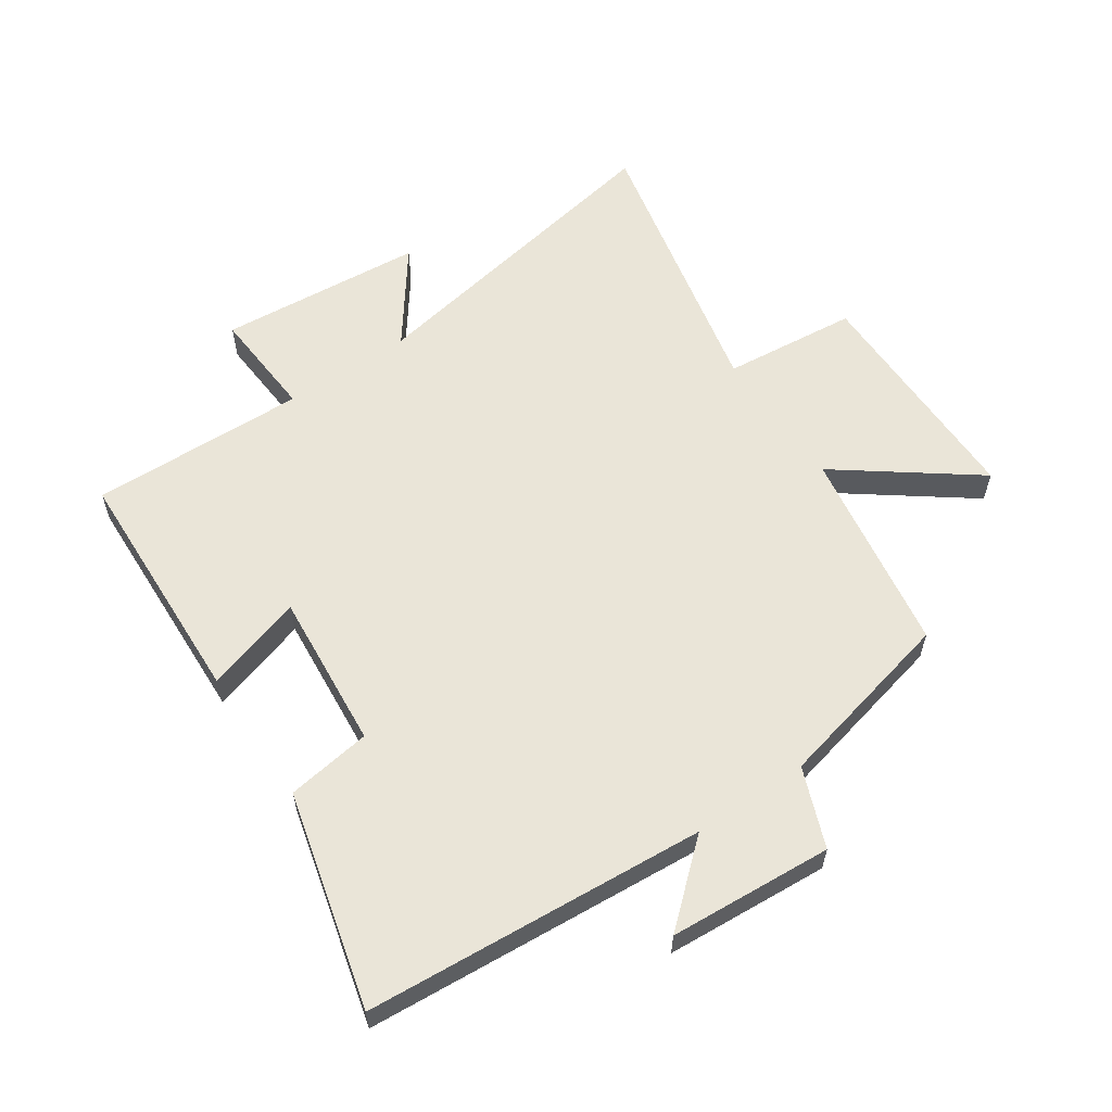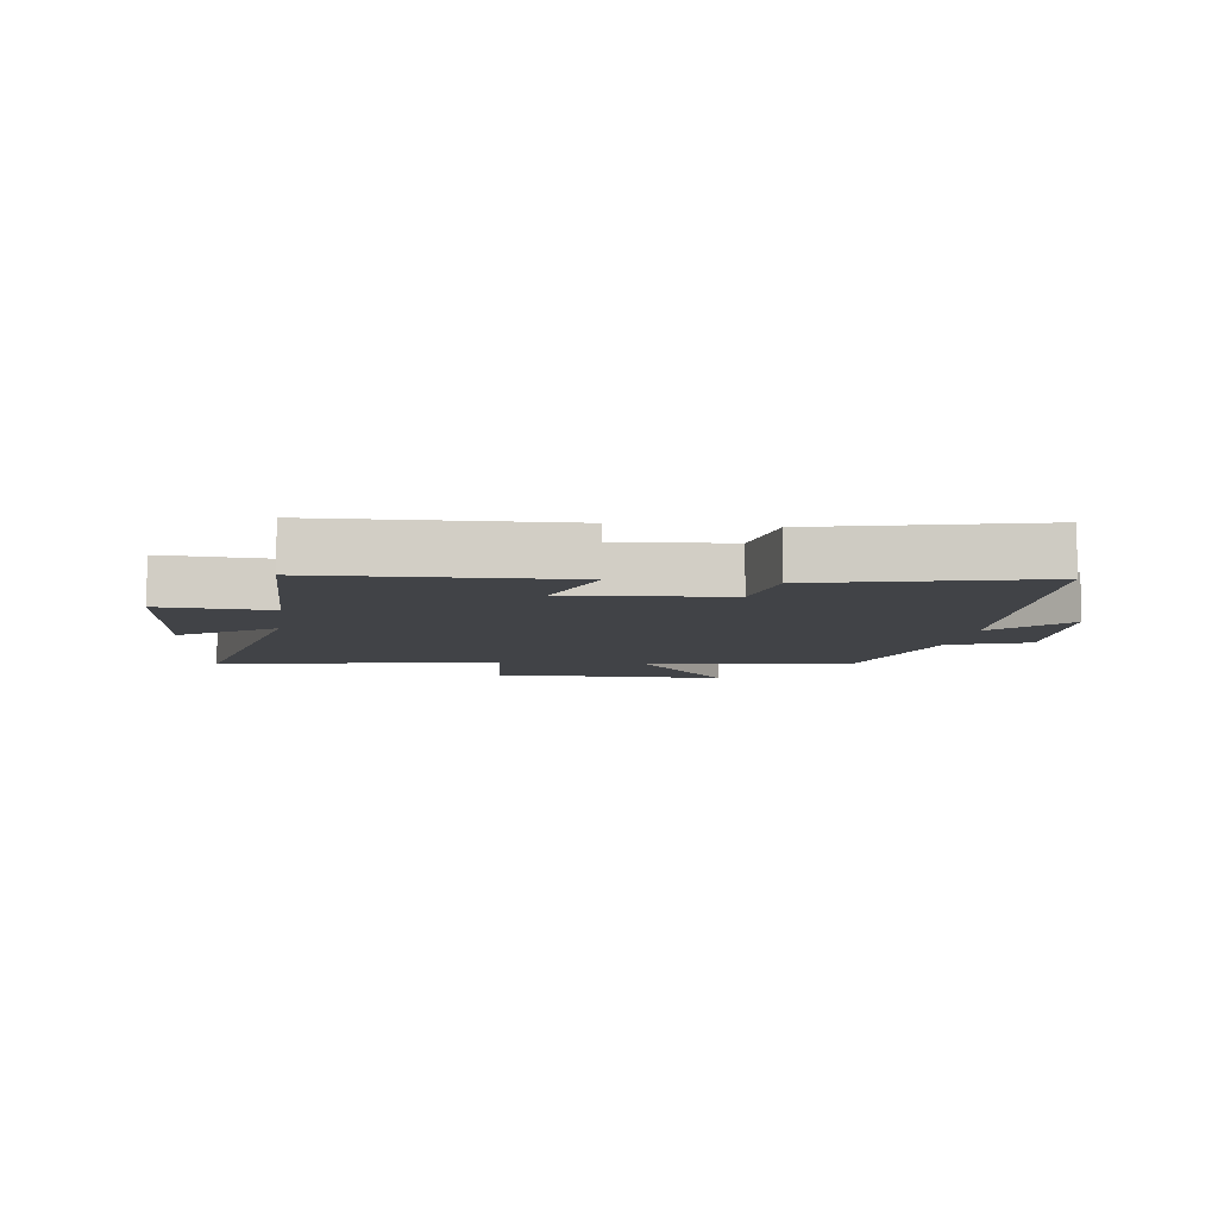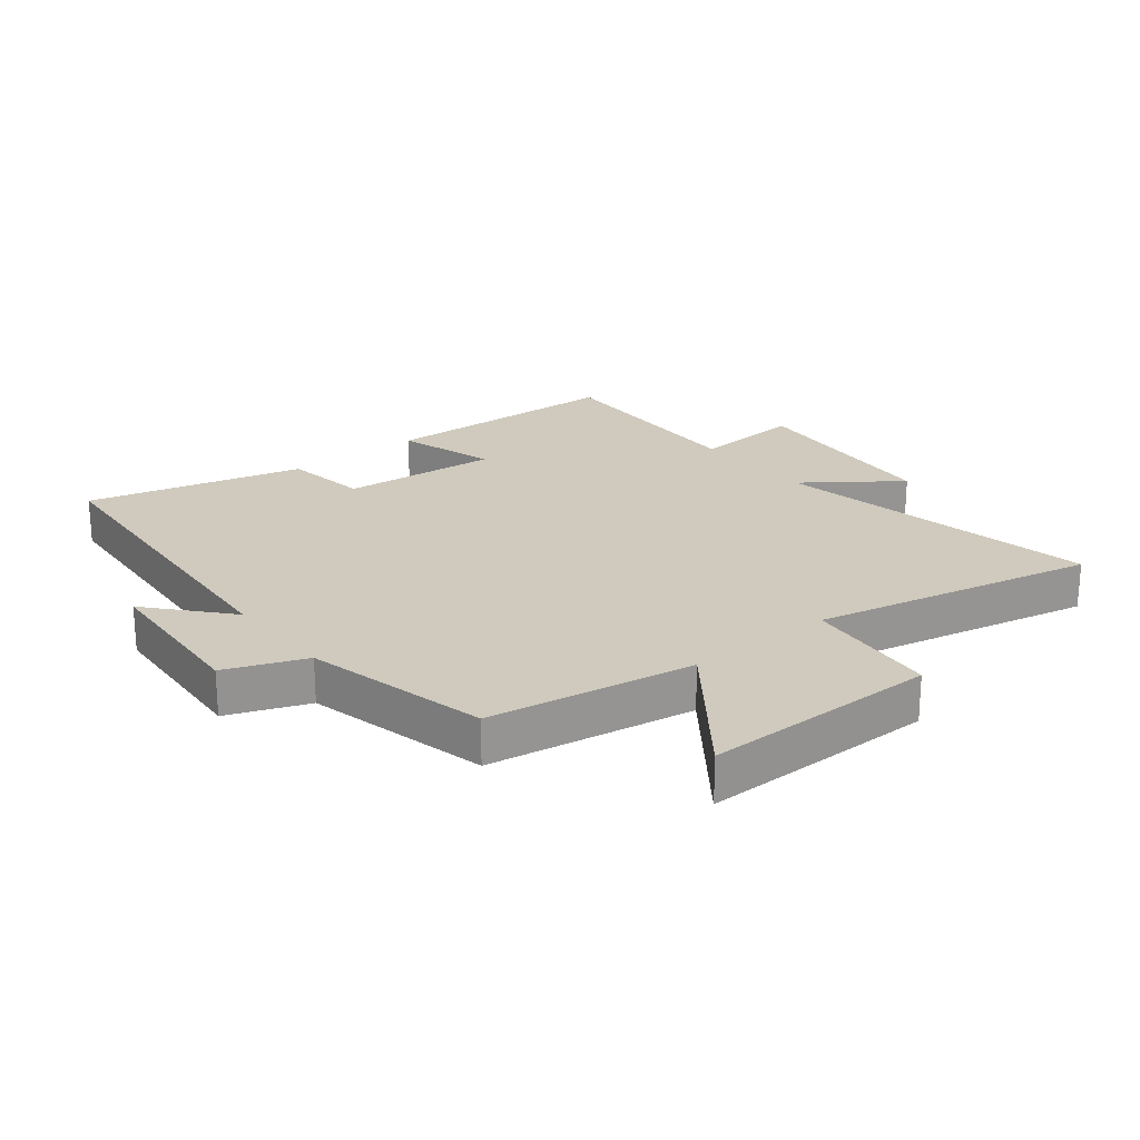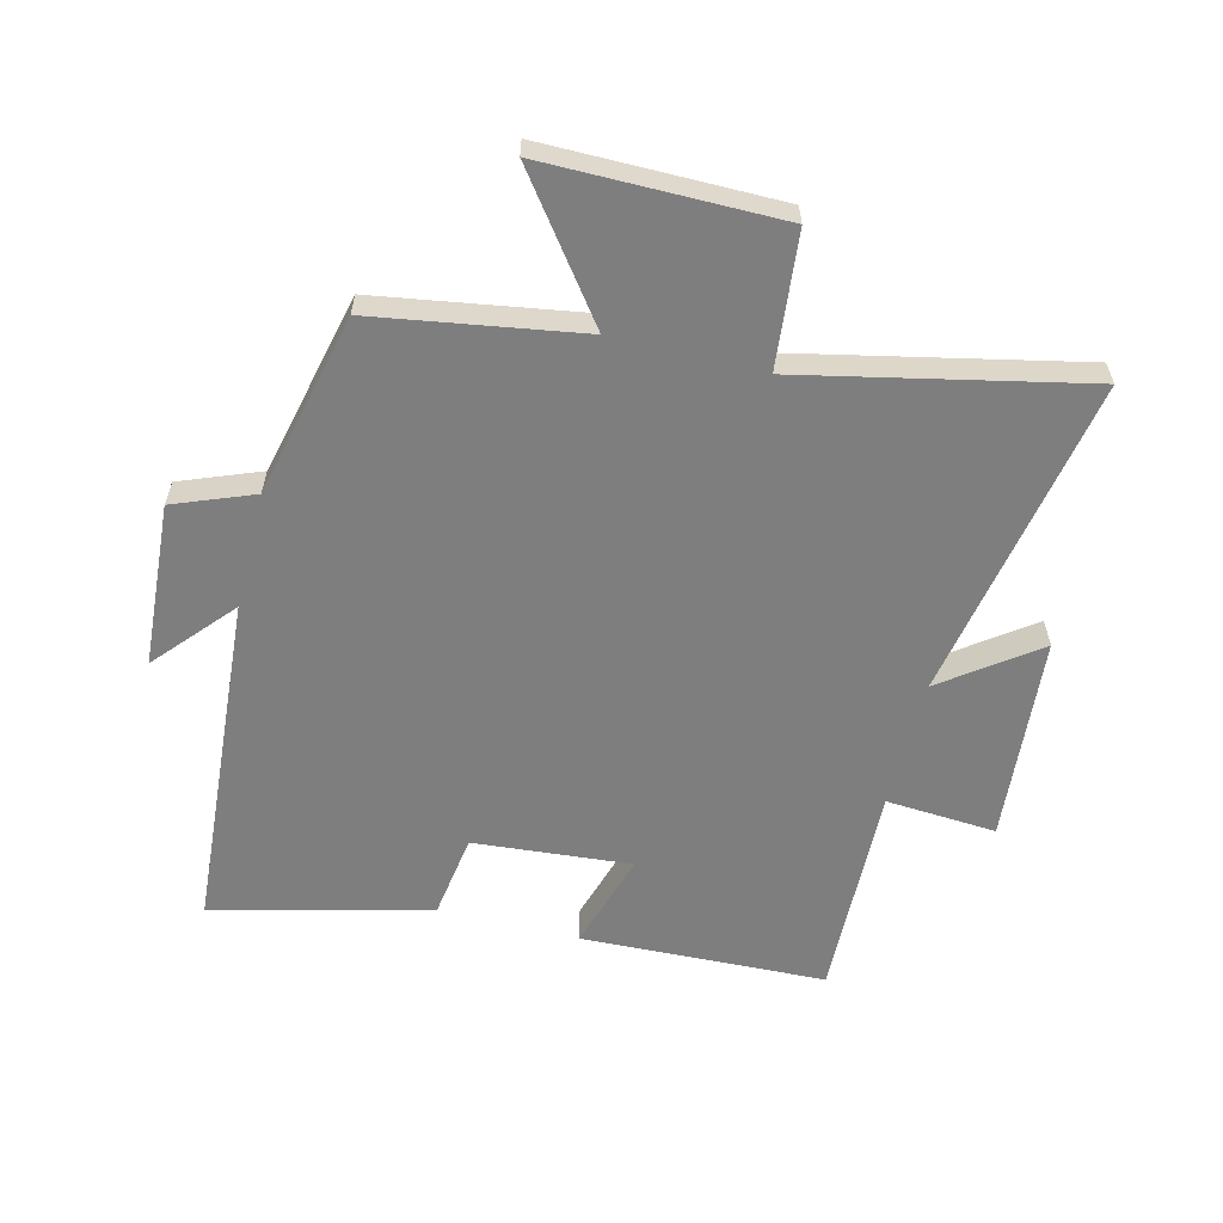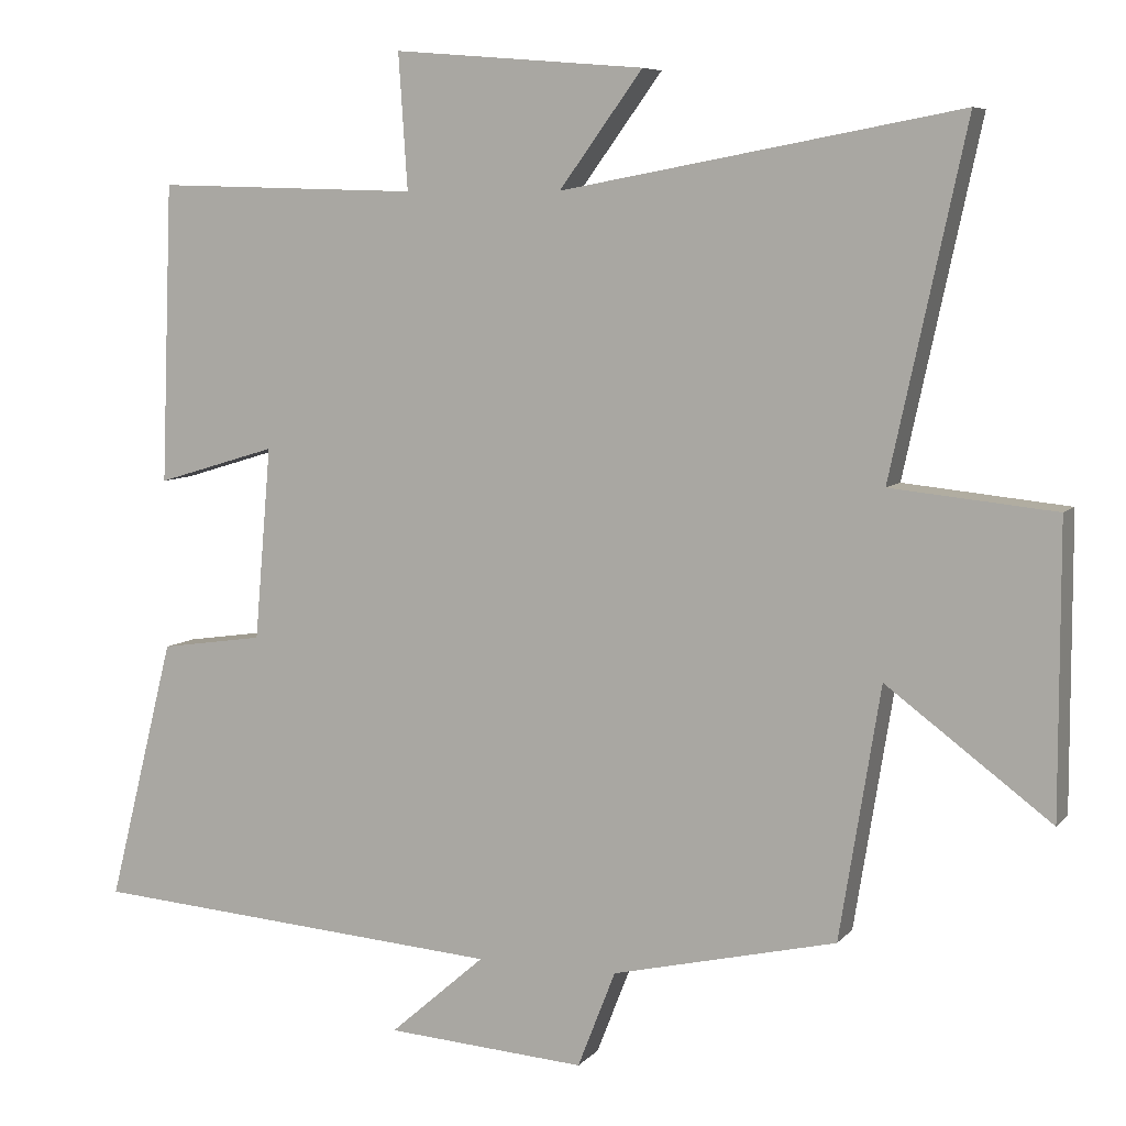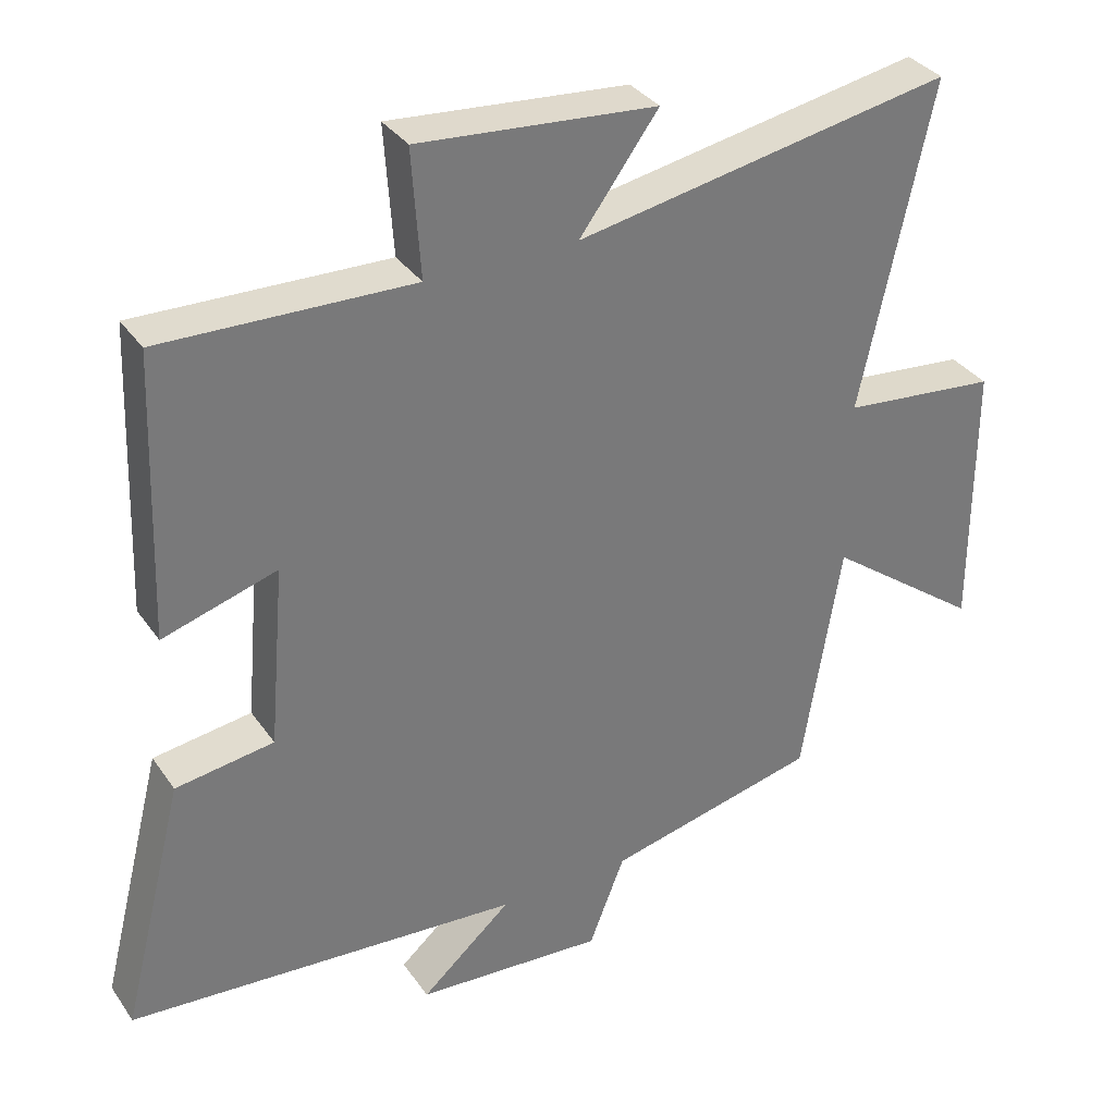
<metadata>
{"format":"obj","ext":"obj","renderer":"f3d","projection":"perspective","resolution":1024,"background":"white","views":[{"elev":59.2,"azim":145.8,"up":"+Y"},{"elev":-7.1,"azim":81.8,"up":"+Y"},{"elev":23.0,"azim":-128.7,"up":"+Y"},{"elev":-59.5,"azim":-104.1,"up":"+Y"},{"elev":7.0,"azim":-158.3,"up":"+Z"},{"elev":34.0,"azim":150.4,"up":"+Z"}]}
</metadata>
<code>
v 0.485 0.07 0.51
v 0.5 0.07 0.115
v 0.341 0.07 0.163
v 0.363 0.07 -0.091
v 0.5 0.07 -0.111
v 0.588 0.07 -0.459
v 0.038 0.07 -0.5
v 0.164 0.07 -0.61
v -0.1 0.07 -0.628
v -0.15 0.07 -0.5
v -0.446 0.07 -0.431
v -0.5 0.07 -0.099
v -0.717 0.07 -0.261
v -0.717 0.07 0.119
v -0.5 0.07 0.141
v -0.599 0.07 0.596
v -0.074 0.07 0.5
v -0.184 0.07 0.65
v 0.148 0.07 0.678
v 0.136 0.07 0.5
v 0.485 0 0.51
v 0.5 0 0.115
v 0.341 0 0.163
v 0.363 0 -0.091
v 0.5 0 -0.111
v 0.588 0 -0.459
v 0.038 0 -0.5
v 0.164 0 -0.61
v -0.1 0 -0.628
v -0.15 0 -0.5
v -0.446 0 -0.431
v -0.5 0 -0.099
v -0.717 0 -0.261
v -0.717 0 0.119
v -0.5 0 0.141
v -0.599 0 0.596
v -0.074 0 0.5
v -0.184 0 0.65
v 0.148 0 0.678
v 0.136 0 0.5
f 17 18 19 20
f 15 16 17
f 15 17 20
f 12 13 14 15
f 15 20 1
f 12 15 1
f 11 12 1
f 10 11 1
f 7 8 9 10
f 6 7 10
f 5 6 10
f 4 5 10
f 3 4 10
f 1 2 3
f 1 3 10
f 40 39 38 37
f 37 36 35
f 40 37 35
f 35 34 33 32
f 21 40 35
f 21 35 32
f 21 32 31
f 21 31 30
f 30 29 28 27
f 30 27 26
f 30 26 25
f 30 25 24
f 30 24 23
f 23 22 21
f 30 23 21
f 1 21 22 2
f 2 22 23 3
f 3 23 24 4
f 4 24 25 5
f 5 25 26 6
f 6 26 27 7
f 7 27 28 8
f 8 28 29 9
f 9 29 30 10
f 10 30 31 11
f 11 31 32 12
f 12 32 33 13
f 13 33 34 14
f 14 34 35 15
f 15 35 36 16
f 16 36 37 17
f 17 37 38 18
f 18 38 39 19
f 19 39 40 20
f 20 40 21 1

</code>
